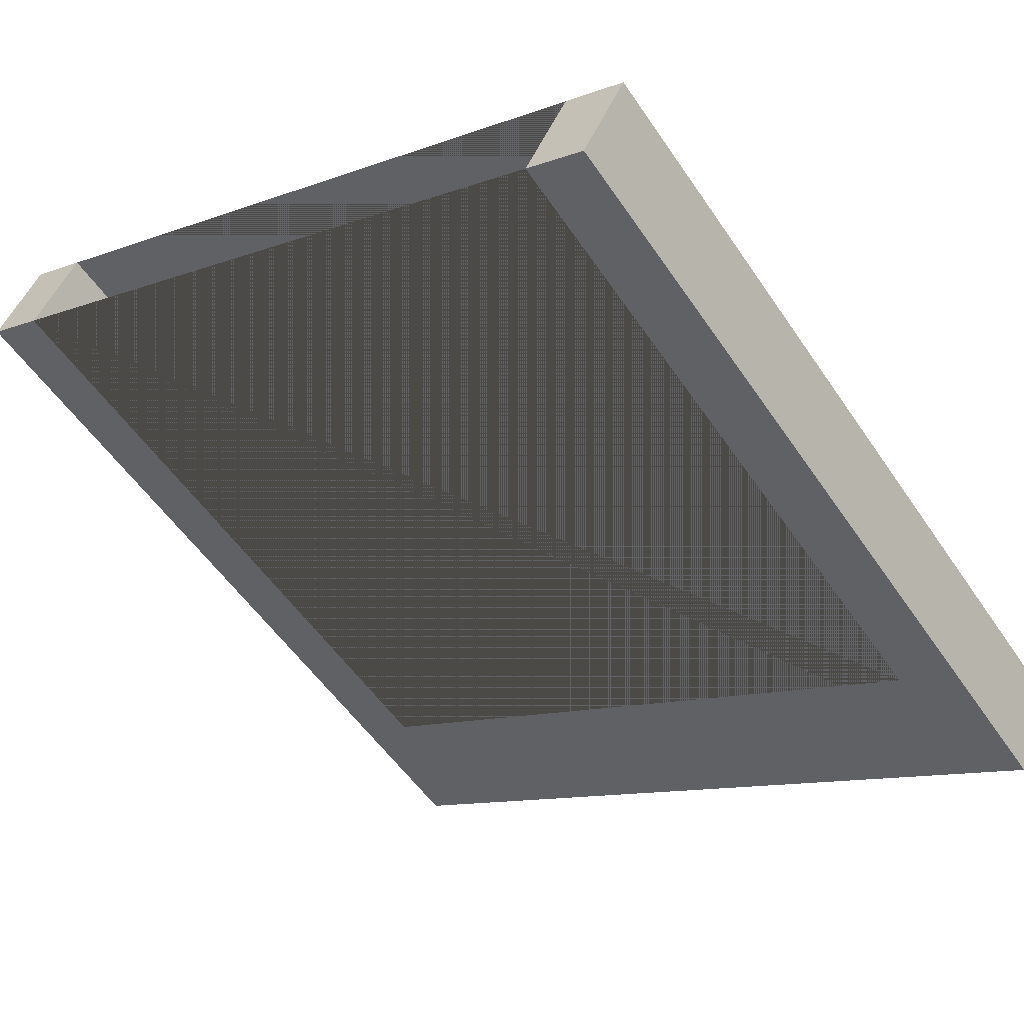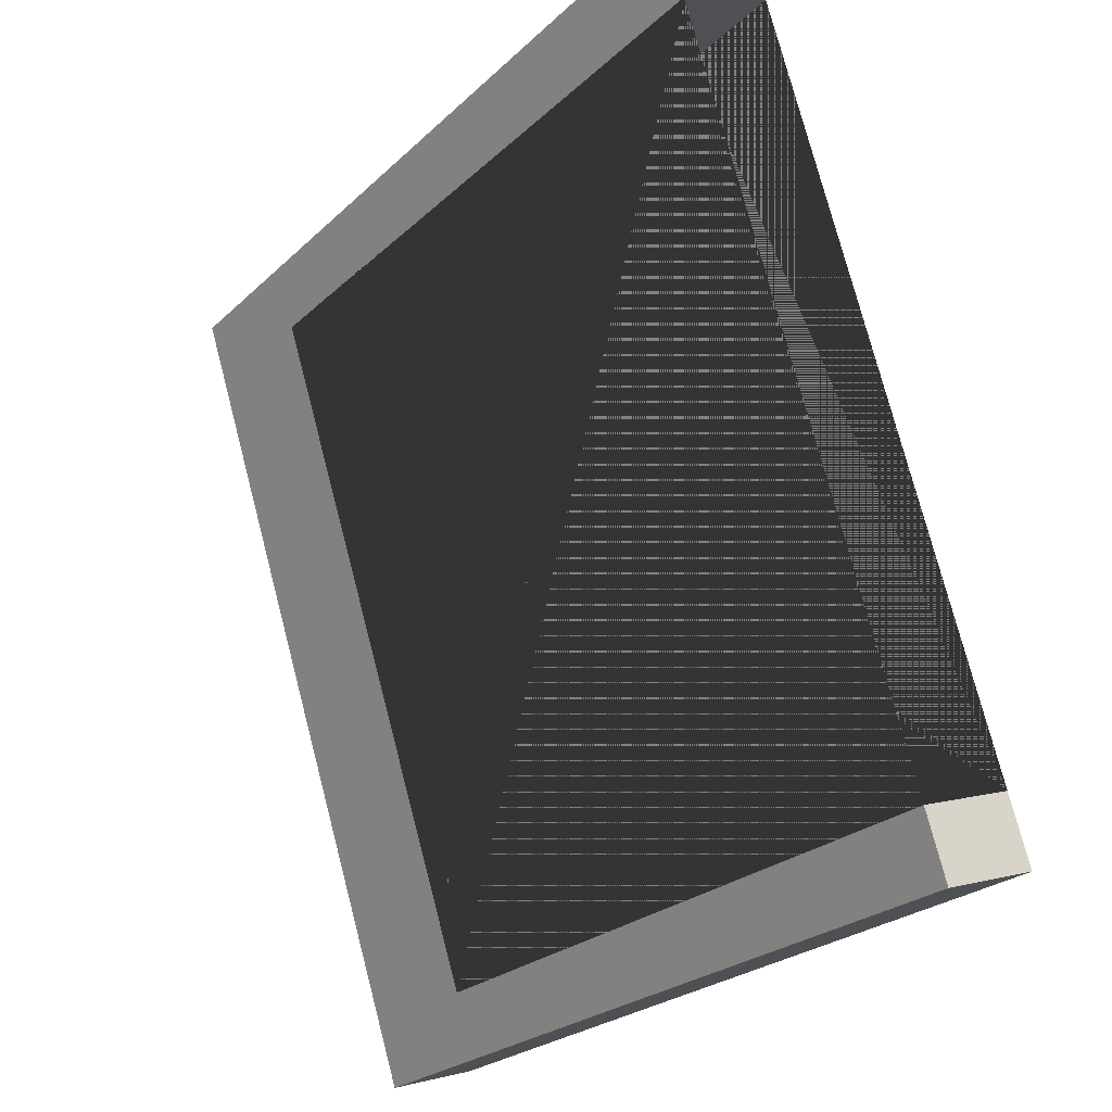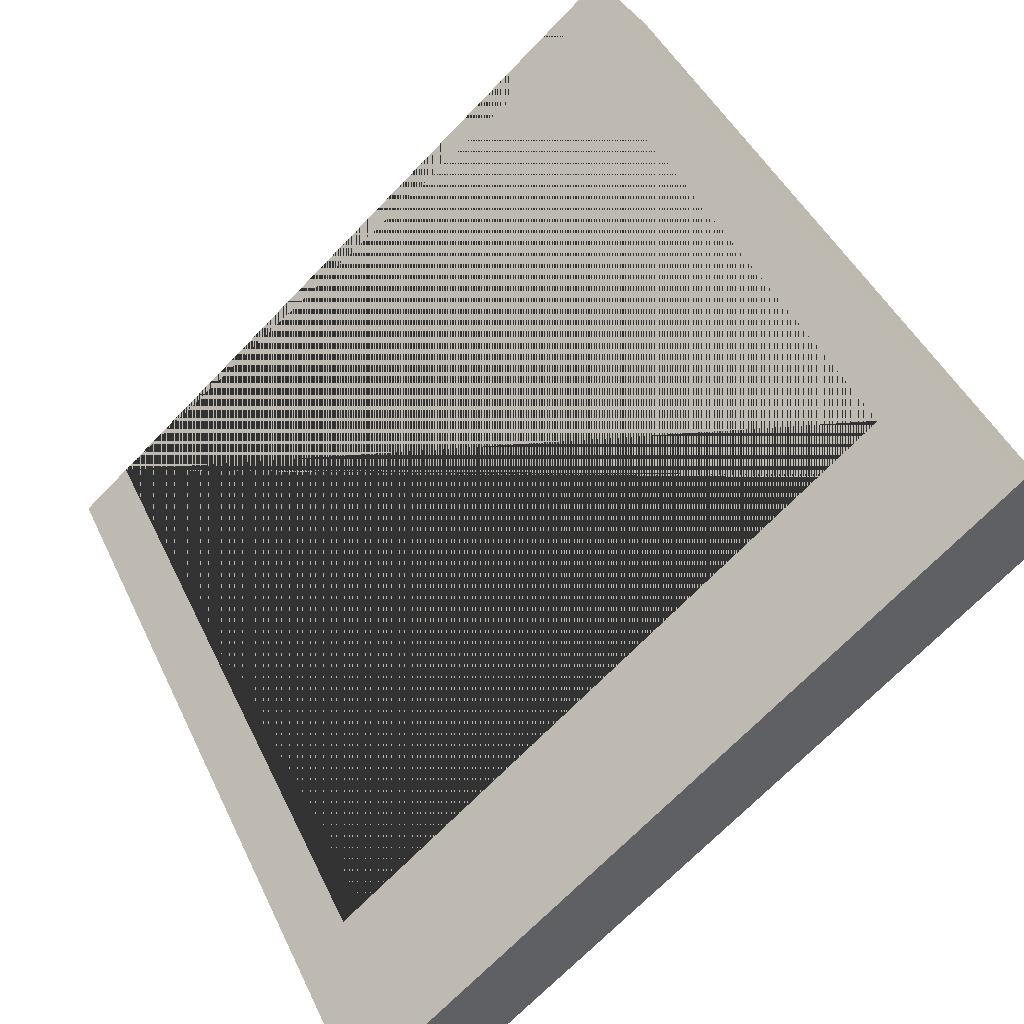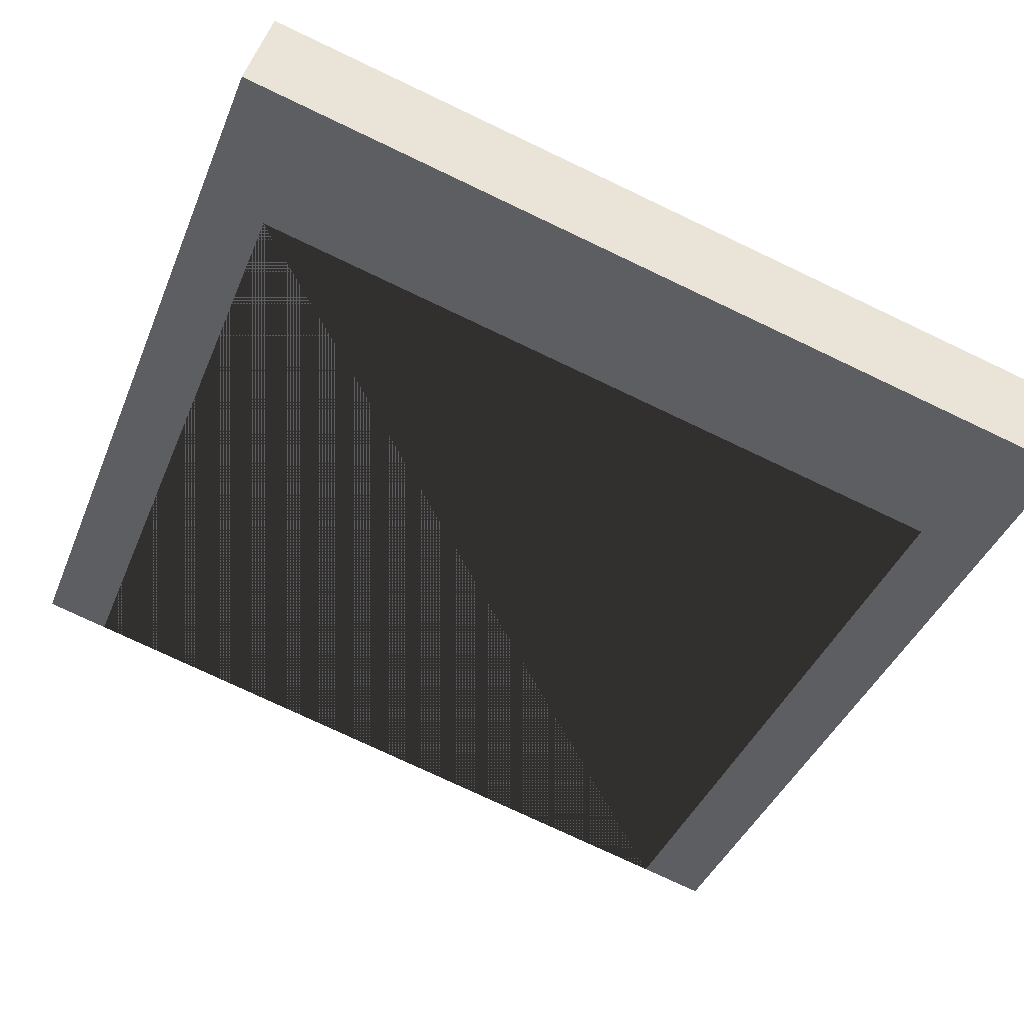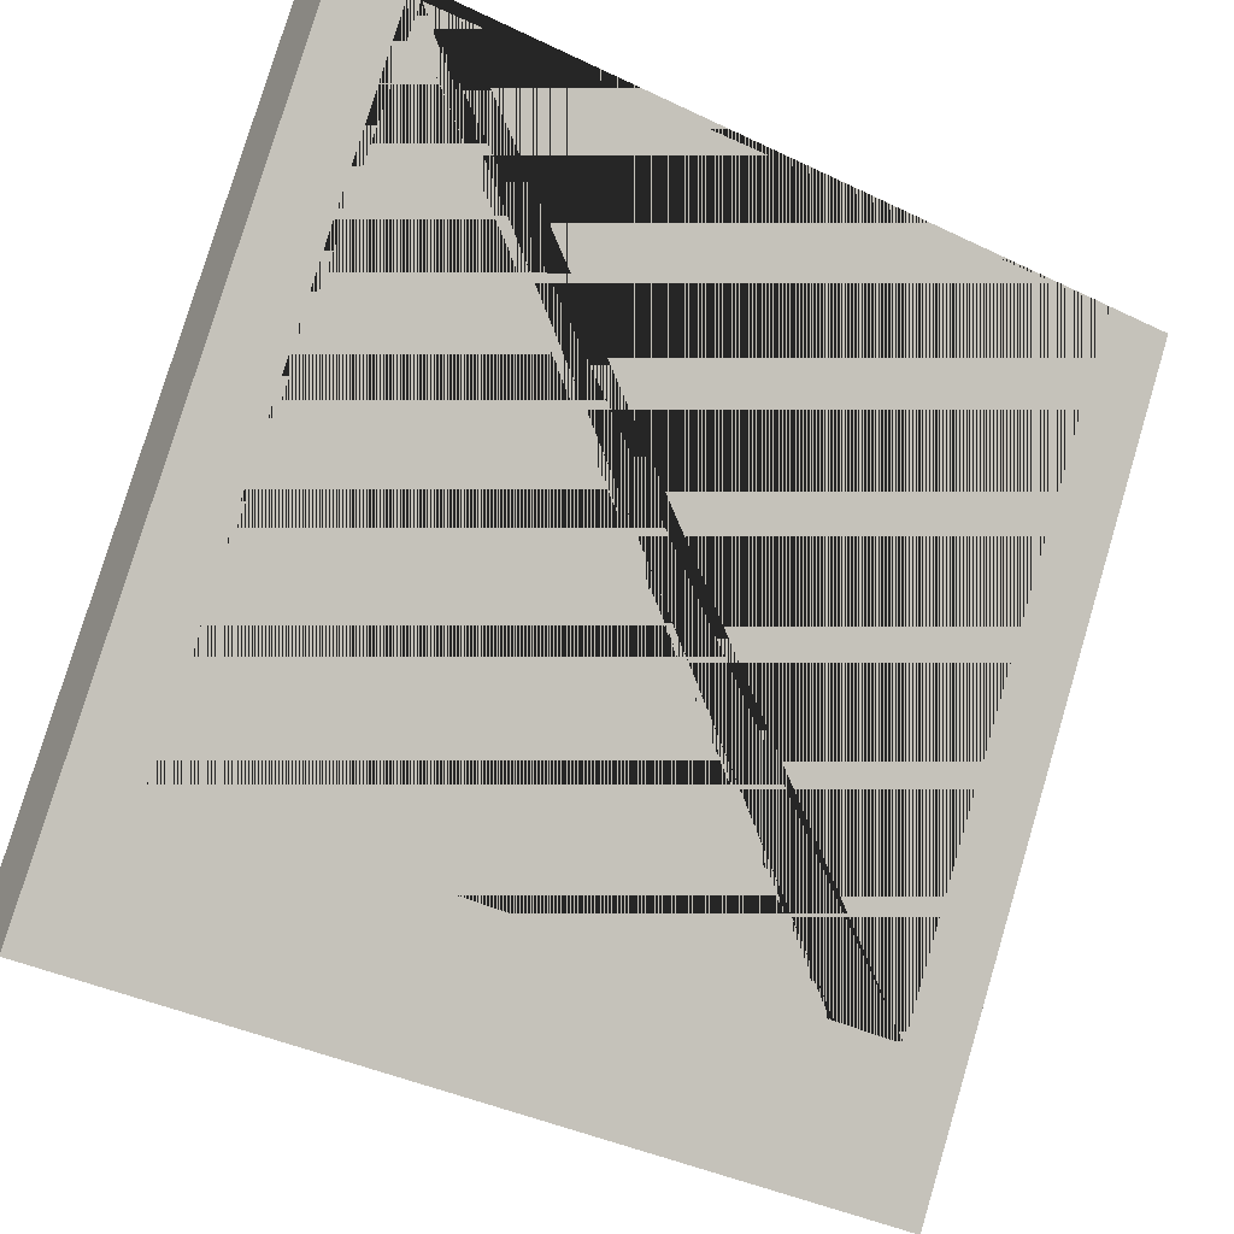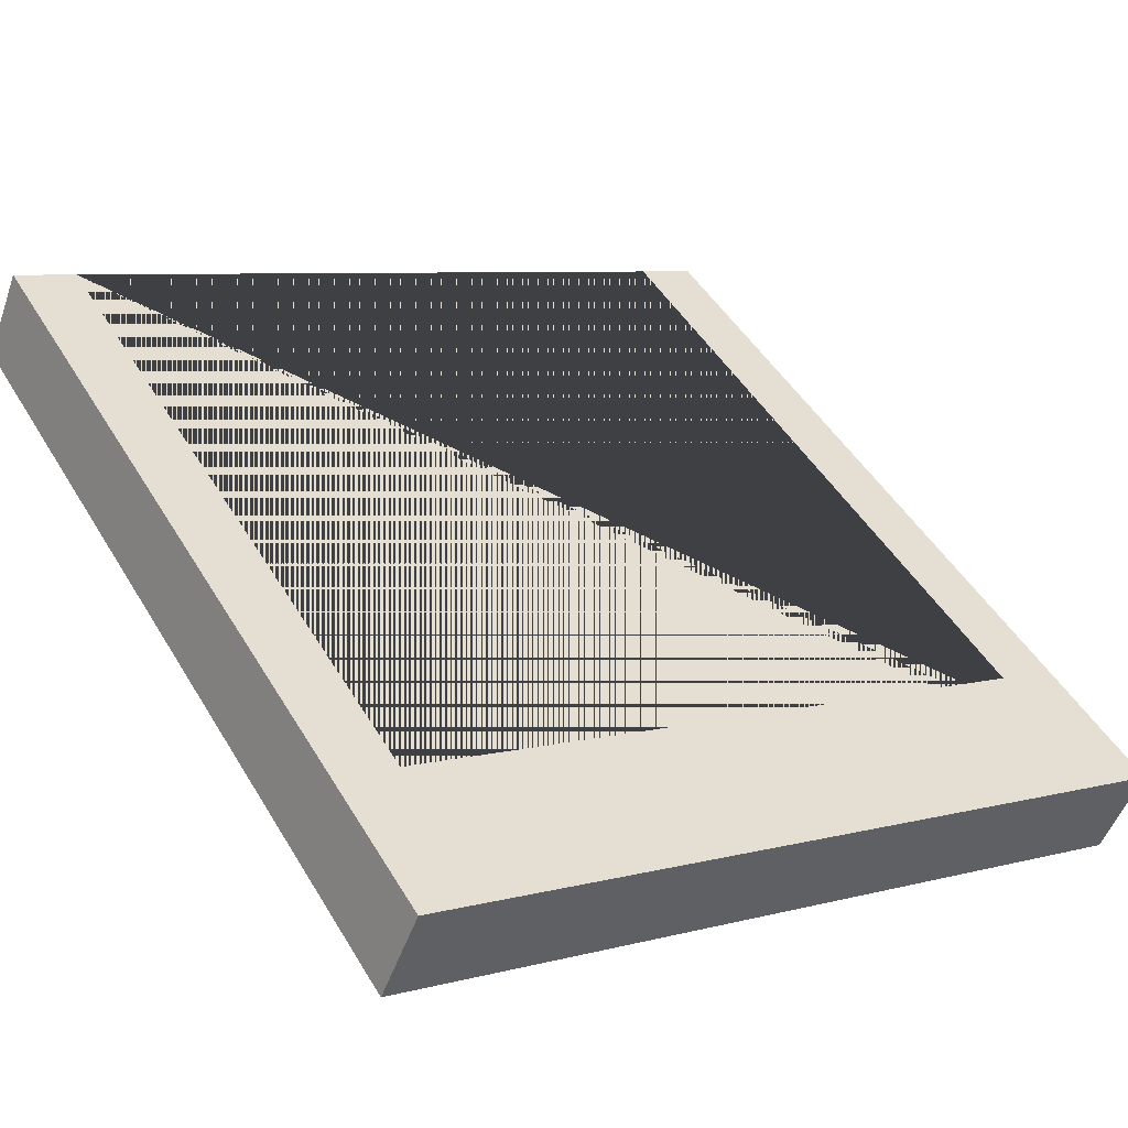
<metadata>
{"format":"obj","ext":"obj","renderer":"f3d","projection":"perspective","resolution":1024,"background":"white","views":[{"elev":-11.1,"azim":42.3,"up":"+Y"},{"elev":75.9,"azim":75.4,"up":"+Z"},{"elev":-70.6,"azim":-134.1,"up":"+Z"},{"elev":-77.1,"azim":154.7,"up":"+Y"},{"elev":-41.2,"azim":149.8,"up":"+Z"},{"elev":7.1,"azim":142.9,"up":"+Y"}]}
</metadata>
<code>
o Arm_Cube.006
v -19.28 16.27 27.02
v -19.28 19.79 24.57
v -19.28 -5.664 -4.483
v -19.28 -2.145 -6.933
v 19.1 16.27 27.02
v 19.1 19.79 24.57
v 19.1 -5.664 -4.483
v 19.1 -2.145 -6.933
v -16.26 19.79 24.57
v 16.08 19.79 24.57
v 16.08 16.27 27.02
v -16.26 16.27 27.02
v 16.08 -1.713 1.192
v -16.26 -1.713 1.192
v -16.26 1.806 -1.258
v 16.08 1.806 -1.258
f 1 2 4 3
f 3 4 8 7
f 7 8 6 5
f 2 1 12 9
f 5 6 10 11
f 12 1 3 7 5 11 13 14
f 10 6 8 4 2 9 15 16
f 9 12 14 15
f 15 14 13 16
f 10 16 13 11

</code>
